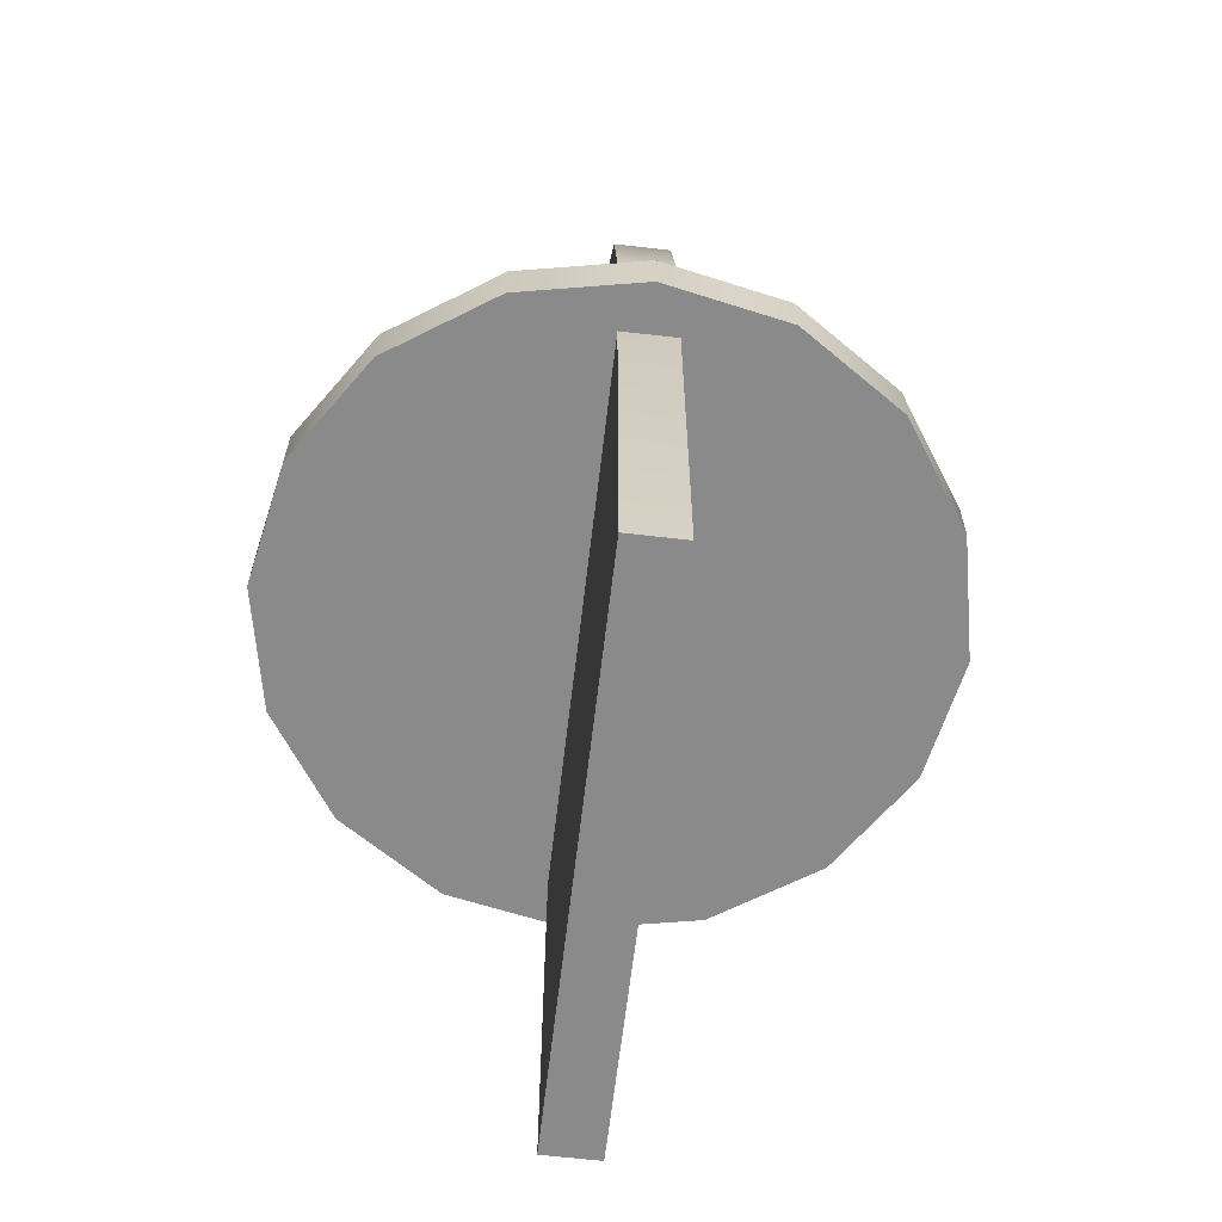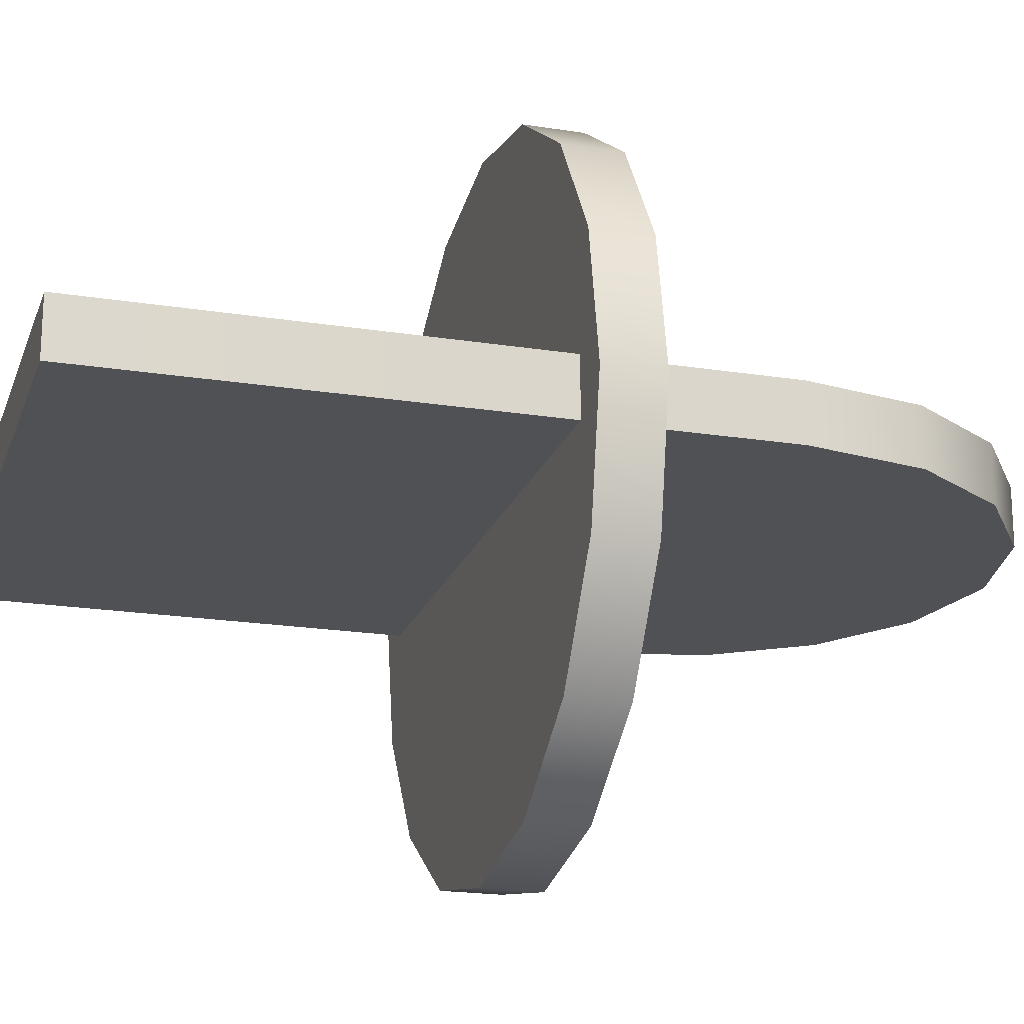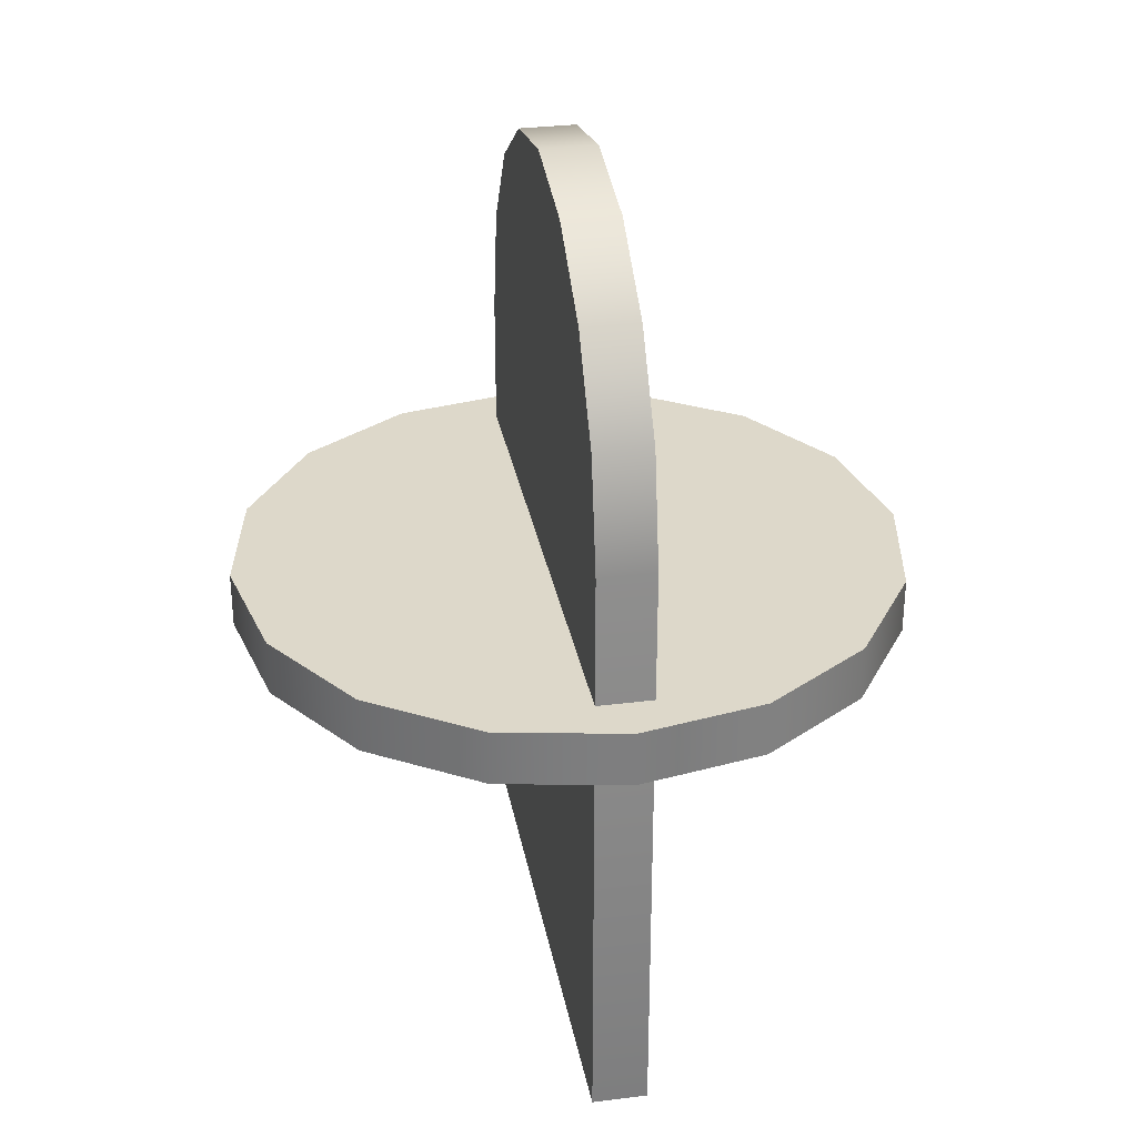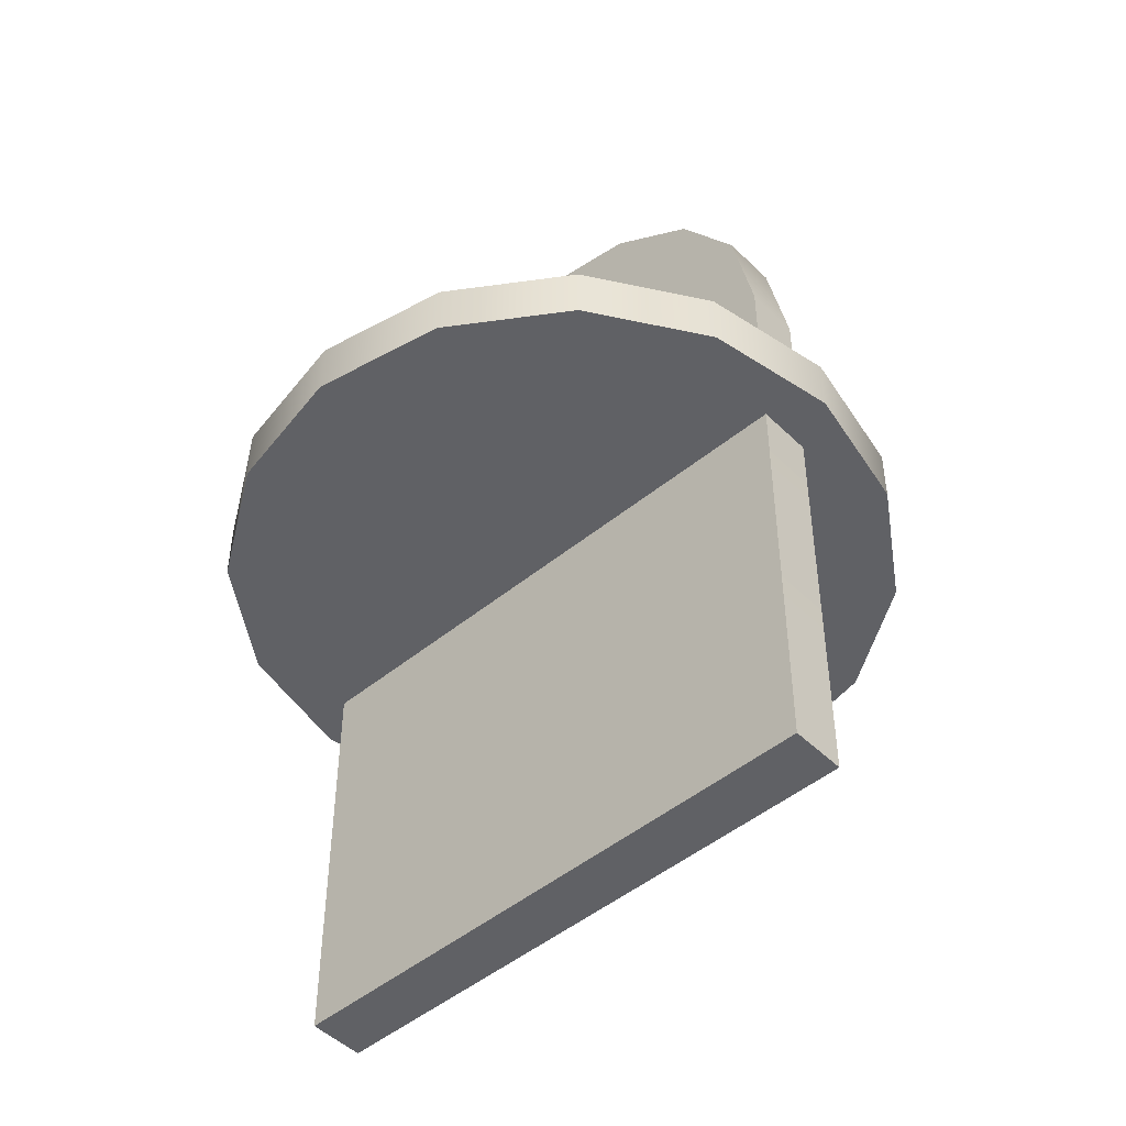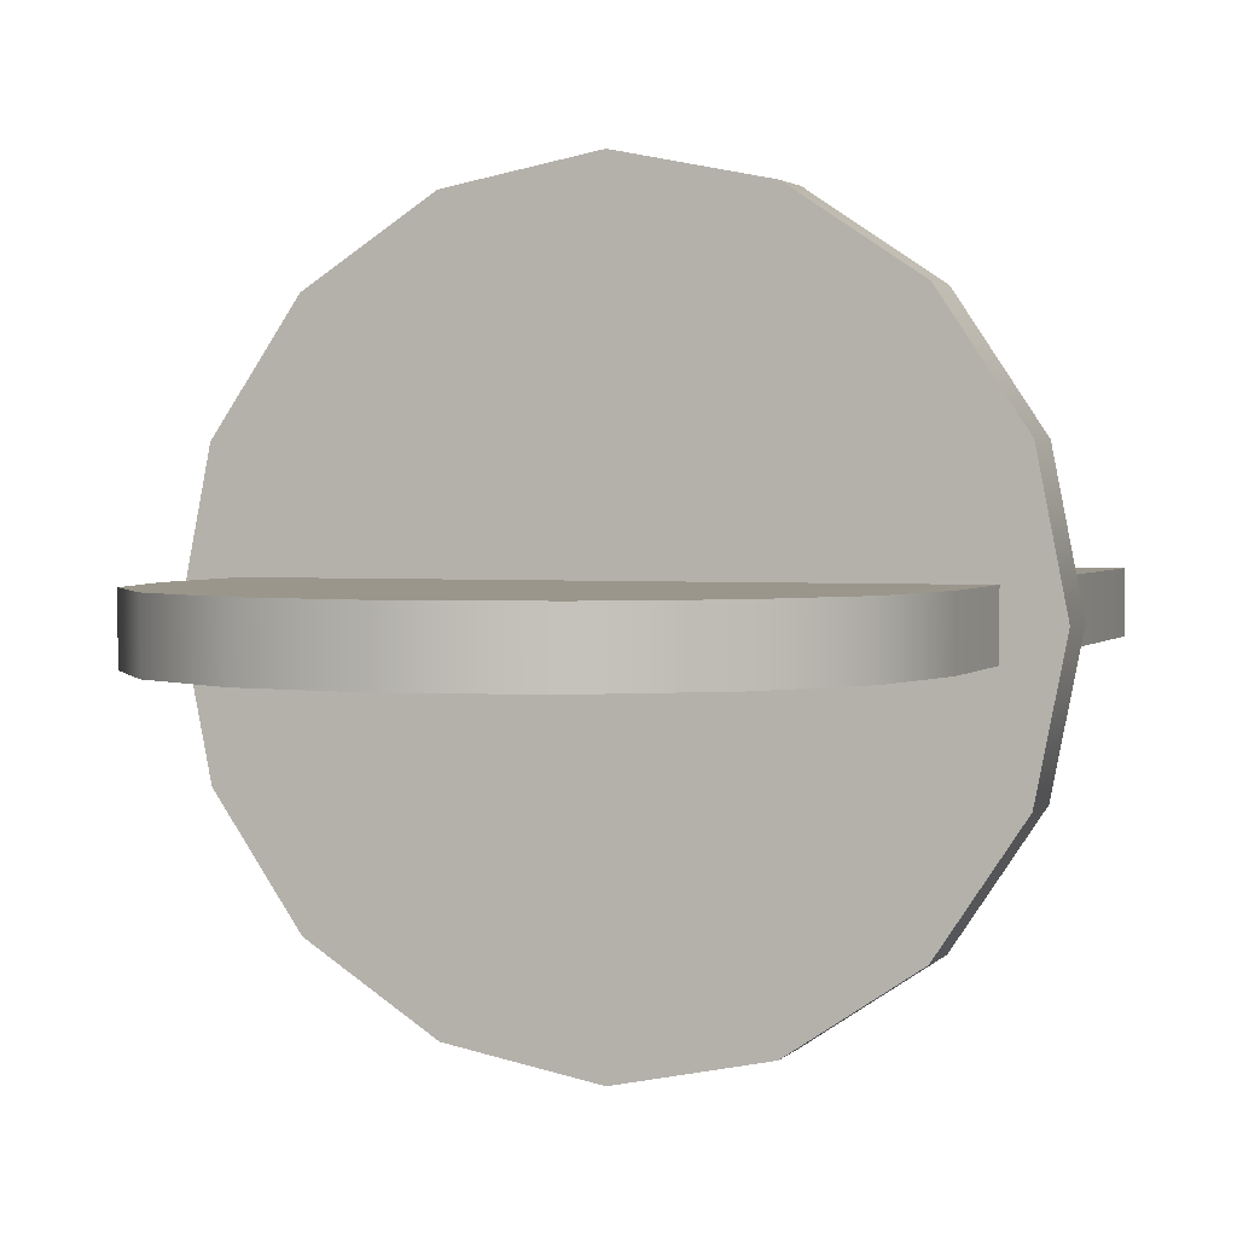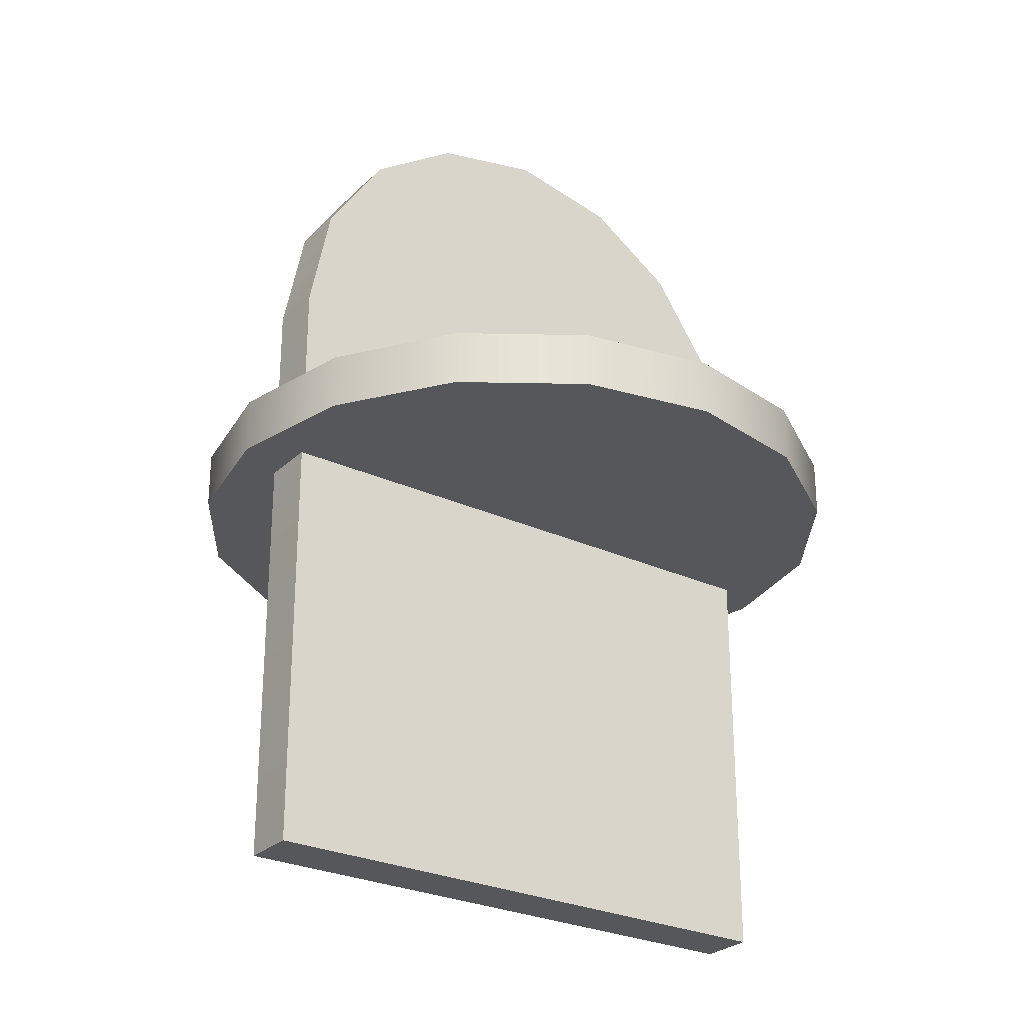
<metadata>
{"format":"obj","ext":"obj","renderer":"f3d","projection":"perspective","resolution":1024,"background":"white","views":[{"elev":-63.5,"azim":-96.7,"up":"+Y"},{"elev":-20.2,"azim":73.7,"up":"+Z"},{"elev":31.0,"azim":-100.3,"up":"+Y"},{"elev":-48.1,"azim":42.6,"up":"+Y"},{"elev":2.3,"azim":-161.4,"up":"+Z"},{"elev":-27.3,"azim":144.5,"up":"+Y"}]}
</metadata>
<code>
v  0.2948 0.3045 0.0313
v  0.2262 0.4062 0.0313
v  0.1245 0.4748 0.0313
v  -0 0.5 0.0313
v  -0.1245 0.4748 0.0313
v  -0.2262 0.4062 0.0313
v  -0.2948 0.3045 0.0313
v  -0.32 0.18 0.0313
v  -0.32 -0.5 0.0312
v  0.32 -0.5 0.0312
v  0.32 0.18 0.0313
v  0.2948 0.3045 -0.0312
v  0.2262 0.4062 -0.0312
v  0.1245 0.4748 -0.0312
v  -0 0.5 -0.0312
v  -0.1245 0.4748 -0.0312
v  -0.2262 0.4062 -0.0312
v  -0.2948 0.3045 -0.0312
v  -0.32 0.18 -0.0312
v  -0.32 -0.5 -0.0313
v  0.32 -0.5 -0.0313
v  0.32 0.18 -0.0312
v  0.2948 0.3045 0.0313
v  0.2262 0.4062 0.0313
v  0.1245 0.4748 0.0313
v  -0 0.5 0.0313
v  -0.1245 0.4748 0.0313
v  -0.2262 0.4062 0.0313
v  -0.2948 0.3045 0.0313
v  -0.32 0.18 0.0313
v  -0.32 -0.5 0.0312
v  -0.32 -0.5 0.0312
v  0.32 -0.5 0.0312
v  0.32 -0.5 0.0312
v  0.32 0.18 0.0313
v  0.2948 0.3045 -0.0312
v  0.2262 0.4062 -0.0312
v  0.1245 0.4748 -0.0312
v  -0 0.5 -0.0312
v  -0.1245 0.4748 -0.0312
v  -0.2262 0.4062 -0.0312
v  -0.2948 0.3045 -0.0312
v  -0.32 0.18 -0.0312
v  -0.32 -0.5 -0.0313
v  -0.32 -0.5 -0.0313
v  0.32 -0.5 -0.0313
v  0.32 -0.5 -0.0313
v  0.32 0.18 -0.0312
g Tomb
f 24 25 26
f 24 26 27
f 24 27 28
f 24 28 29
f 30 32 34
f 30 34 11
f 29 30 11
f 29 11 1
f 24 29 1
f 15 14 13
f 46 44 19
f 22 46 19
f 22 19 18
f 12 22 18
f 13 12 18
f 13 18 17
f 13 17 16
f 15 13 16
f 43 20 9
f 9 8 43
f 45 21 10
f 10 31 45
f 47 48 35
f 35 33 47
f 37 38 3
f 3 2 37
f 38 39 4
f 4 3 38
f 39 40 5
f 5 4 39
f 40 41 6
f 6 5 40
f 41 42 7
f 7 6 41
f 36 37 2
f 2 23 36
f 48 36 23
f 23 35 48
f 42 43 8
f 8 7 42
v  0.375 -0.0313 -0
v  0.3465 -0.0313 -0.1435
v  0.2652 -0.0313 -0.2652
v  0.1435 -0.0313 -0.3465
v  -0 -0.0313 -0.375
v  -0.1435 -0.0313 -0.3465
v  -0.2652 -0.0313 -0.2652
v  -0.3465 -0.0313 -0.1435
v  -0.375 -0.0313 -0
v  -0.3465 -0.0313 0.1435
v  -0.2652 -0.0313 0.2652
v  -0.1435 -0.0313 0.3465
v  0 -0.0313 0.375
v  0.1435 -0.0313 0.3465
v  0.2652 -0.0313 0.2652
v  0.3465 -0.0313 0.1435
v  0.375 0.0313 -0
v  0.3465 0.0313 -0.1435
v  0.2652 0.0313 -0.2652
v  0.1435 0.0313 -0.3465
v  -0 0.0313 -0.375
v  -0.1435 0.0313 -0.3465
v  -0.2652 0.0313 -0.2652
v  -0.3465 0.0313 -0.1435
v  -0.375 0.0313 -0
v  -0.3465 0.0313 0.1435
v  -0.2652 0.0313 0.2652
v  -0.1435 0.0313 0.3465
v  0 0.0313 0.375
v  0.1435 0.0313 0.3465
v  0.2652 0.0313 0.2652
v  0.3465 0.0313 0.1435
v  0.375 -0.0313 -0
v  0.3465 -0.0313 -0.1435
v  0.2652 -0.0313 -0.2652
v  0.1435 -0.0313 -0.3465
v  -0 -0.0313 -0.375
v  -0.1435 -0.0313 -0.3465
v  -0.2652 -0.0313 -0.2652
v  -0.3465 -0.0313 -0.1435
v  -0.375 -0.0313 -0
v  -0.3465 -0.0313 0.1435
v  -0.2652 -0.0313 0.2652
v  -0.1435 -0.0313 0.3465
v  0 -0.0313 0.375
v  0.1435 -0.0313 0.3465
v  0.2652 -0.0313 0.2652
v  0.3465 -0.0313 0.1435
v  0.375 0.0313 -0
v  0.3465 0.0313 -0.1435
v  0.2652 0.0313 -0.2652
v  0.1435 0.0313 -0.3465
v  -0 0.0313 -0.375
v  -0.1435 0.0313 -0.3465
v  -0.2652 0.0313 -0.2652
v  -0.3465 0.0313 -0.1435
v  -0.375 0.0313 -0
v  -0.3465 0.0313 0.1435
v  -0.2652 0.0313 0.2652
v  -0.1435 0.0313 0.3465
v  0 0.0313 0.375
v  0.1435 0.0313 0.3465
v  0.2652 0.0313 0.2652
v  0.3465 0.0313 0.1435
g Tomb_BASE
f 49 82 98
f 98 97 49
f 82 83 99
f 99 98 82
f 83 84 100
f 100 99 83
f 84 85 101
f 101 100 84
f 85 86 102
f 102 101 85
f 86 87 103
f 103 102 86
f 87 88 104
f 104 103 87
f 88 89 105
f 105 104 88
f 89 90 106
f 106 105 89
f 90 91 107
f 107 106 90
f 91 92 108
f 108 107 91
f 92 93 109
f 109 108 92
f 93 94 110
f 110 109 93
f 94 95 111
f 111 110 94
f 95 64 112
f 112 111 95
f 64 49 97
f 97 112 64
f 63 62 61
f 61 60 59
f 59 58 57
f 61 59 57
f 57 56 55
f 55 54 53
f 57 55 53
f 53 52 51
f 51 50 81
f 53 51 81
f 57 53 81
f 61 57 81
f 63 61 81
f 96 63 81
f 66 67 68
f 68 69 70
f 70 71 72
f 68 70 72
f 72 73 74
f 74 75 76
f 72 74 76
f 76 77 78
f 78 79 80
f 76 78 80
f 72 76 80
f 68 72 80
f 66 68 80
f 65 66 80

</code>
